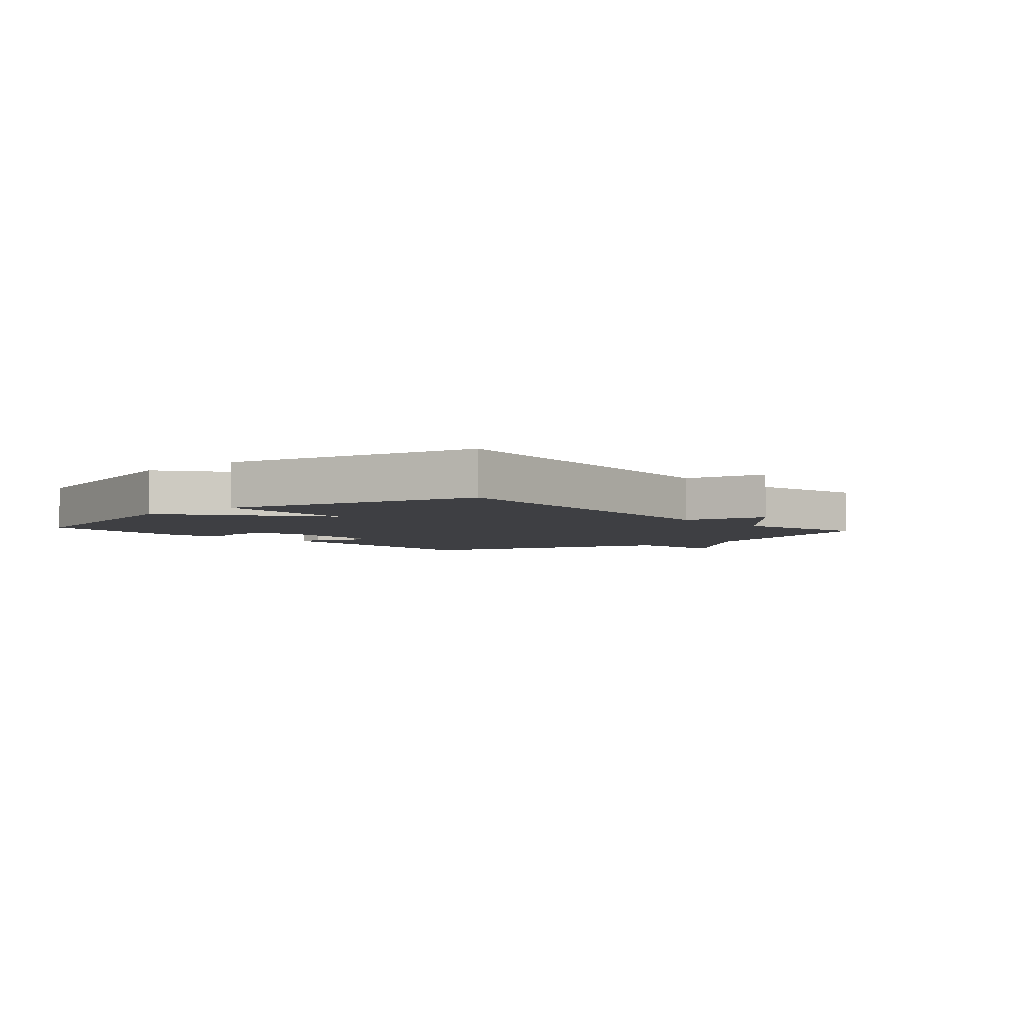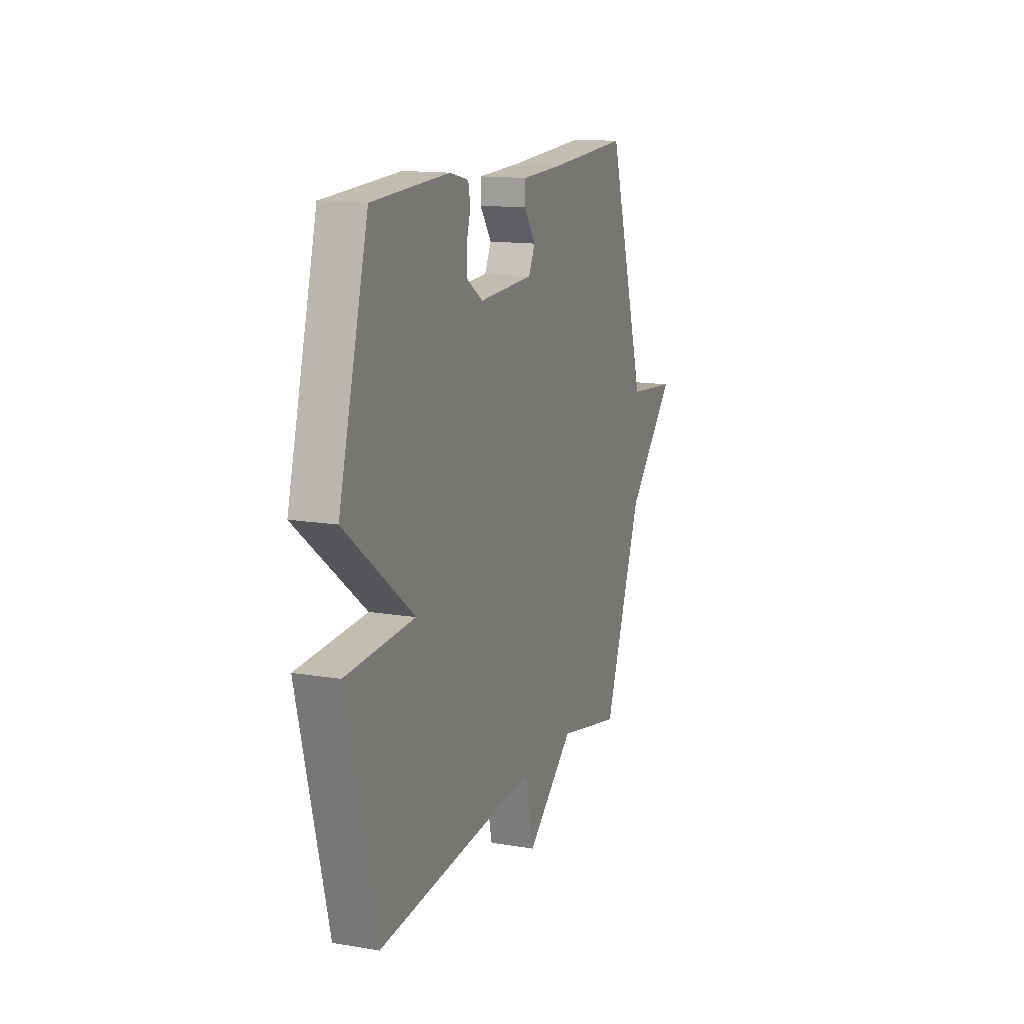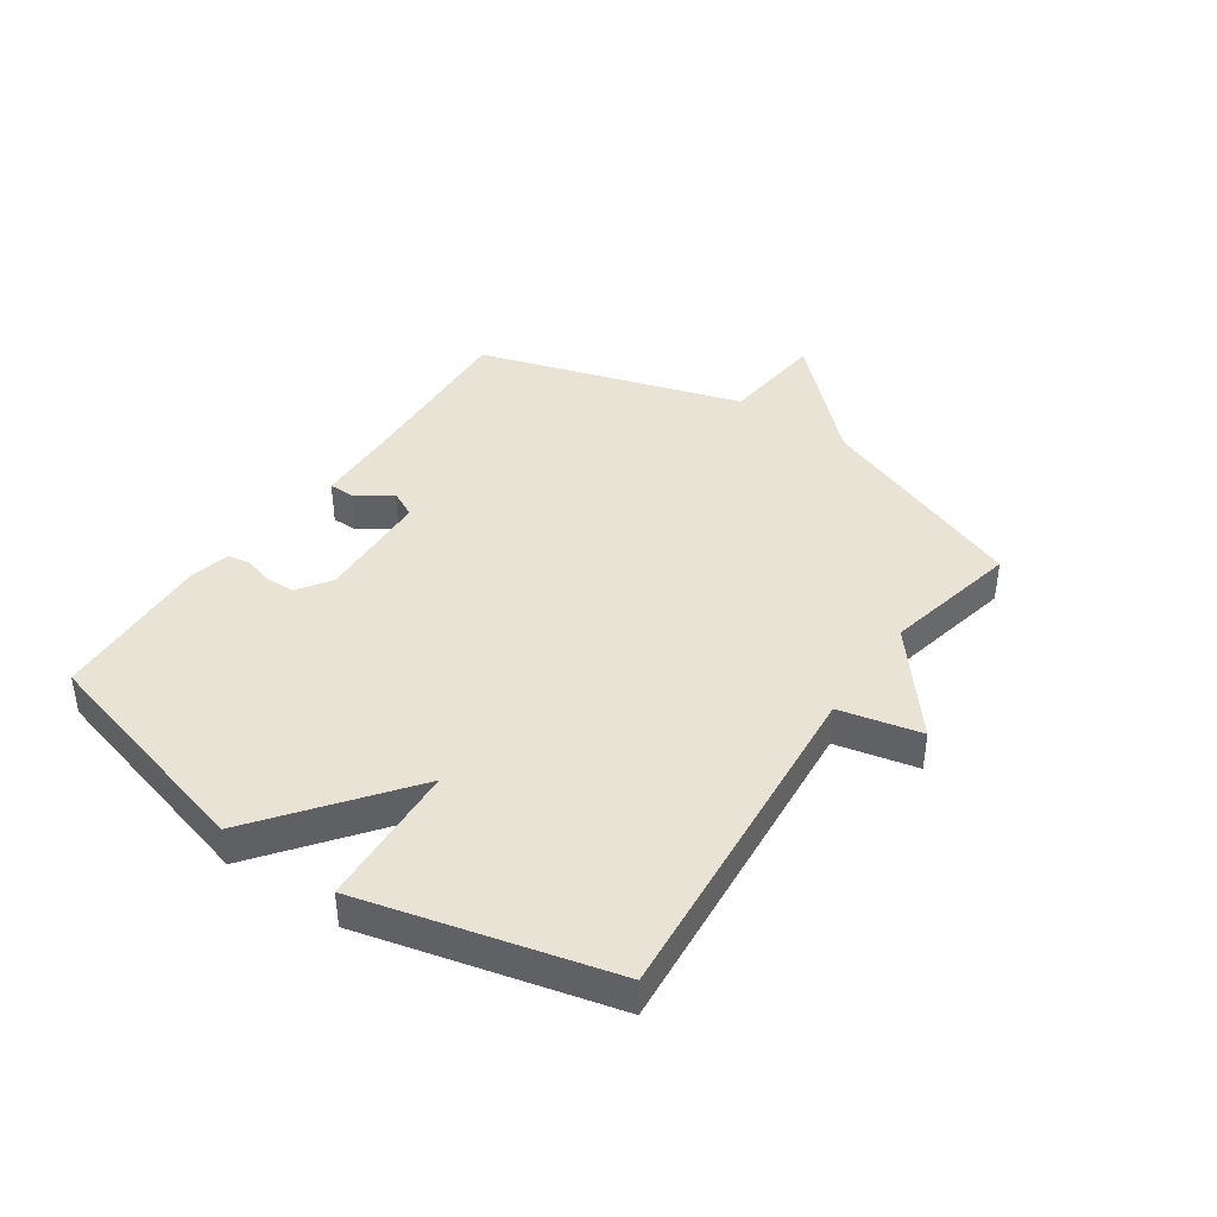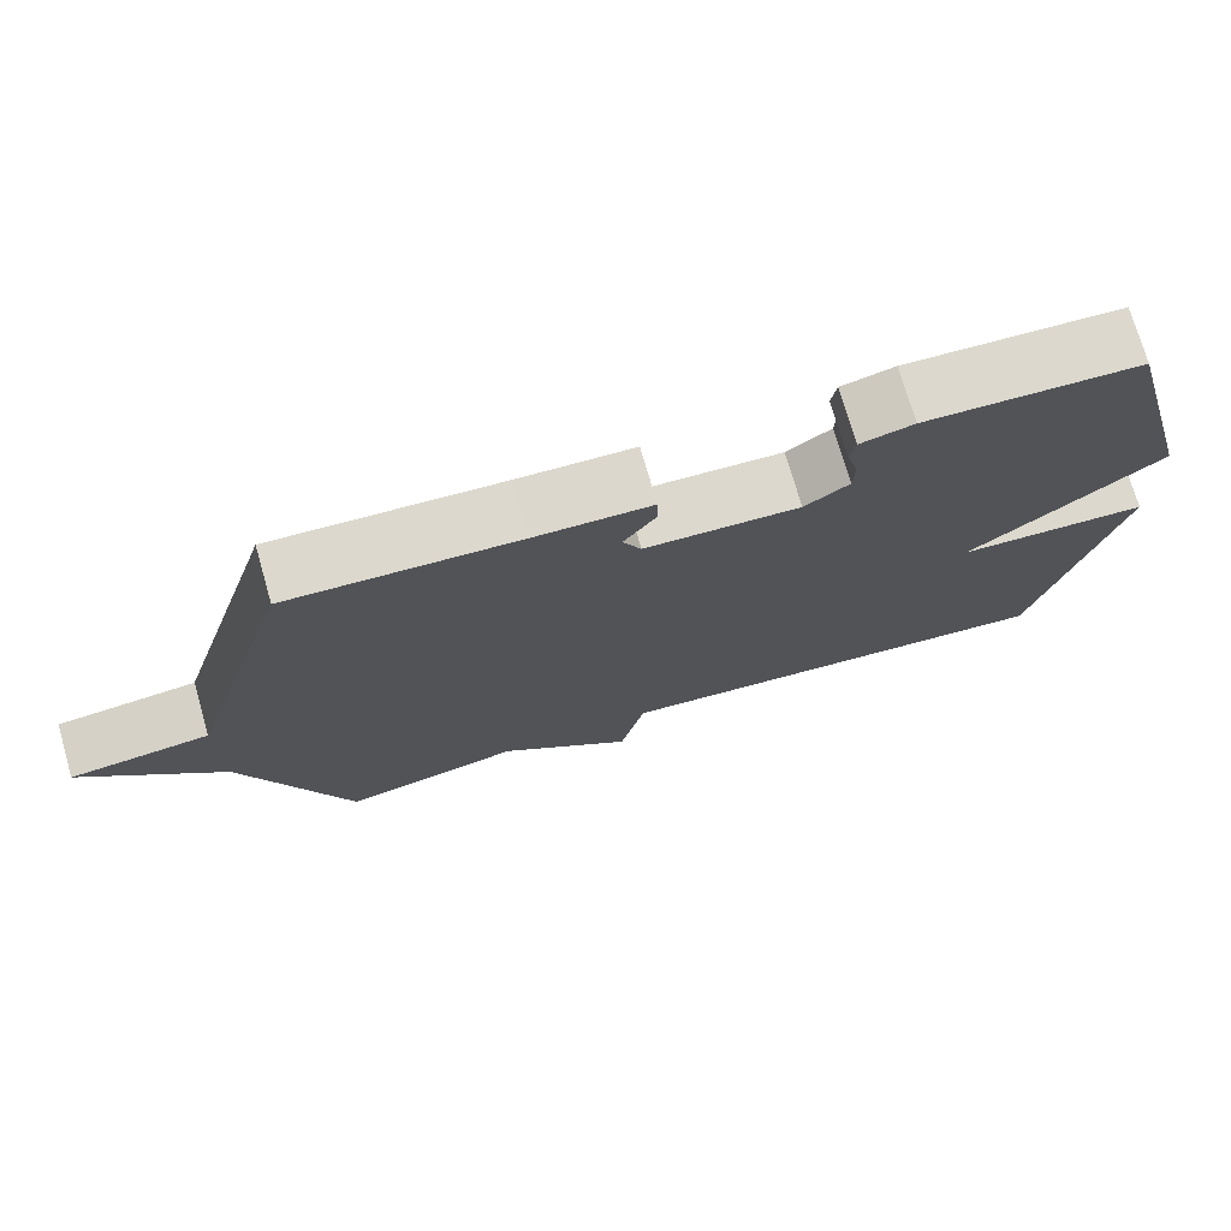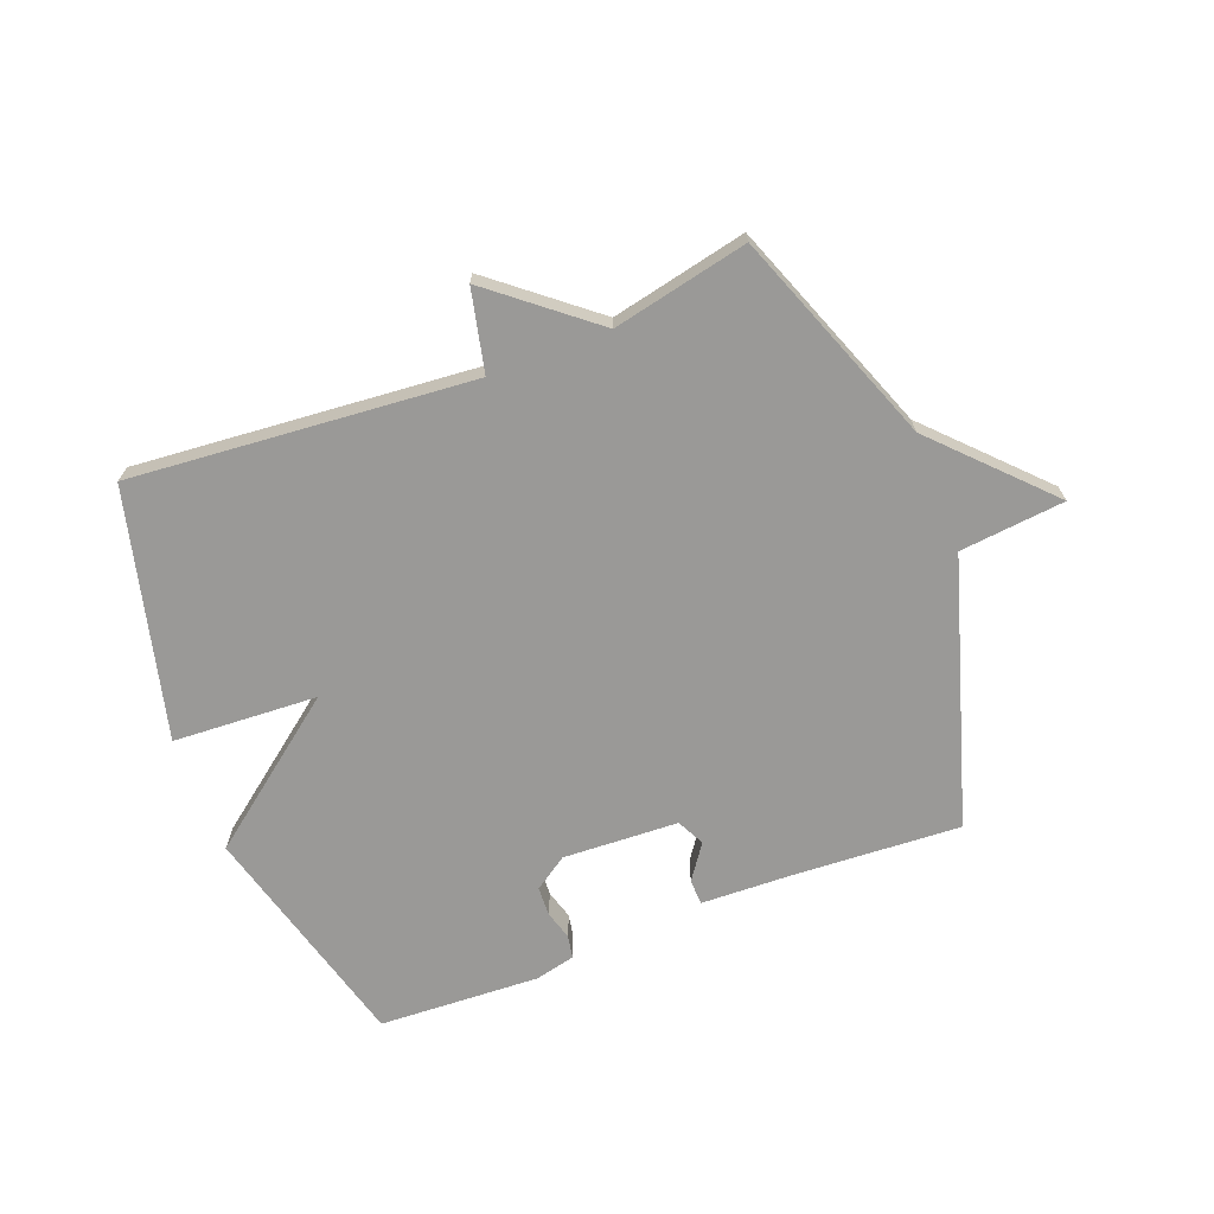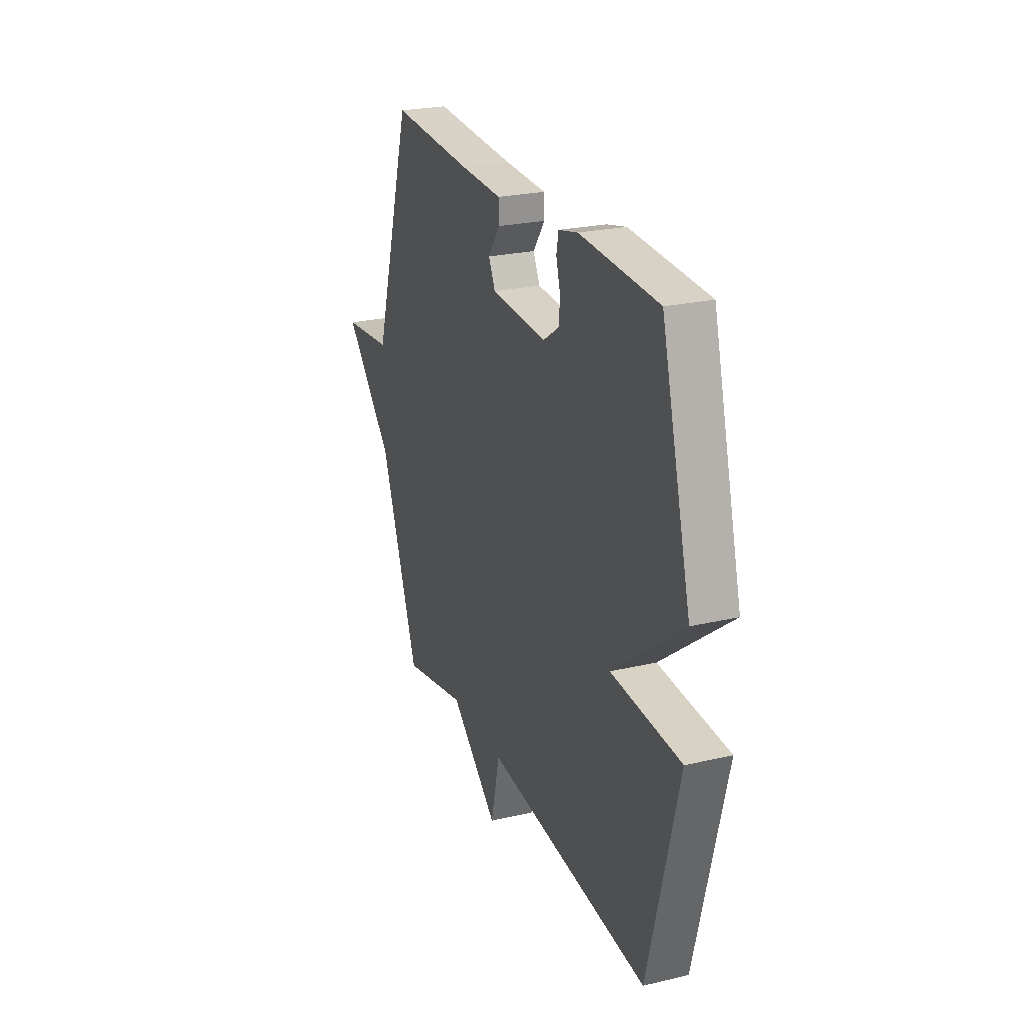
<metadata>
{"format":"obj","ext":"obj","renderer":"f3d","projection":"perspective","resolution":1024,"background":"white","views":[{"elev":-4.2,"azim":131.1,"up":"+Y"},{"elev":14.0,"azim":110.4,"up":"+Z"},{"elev":41.1,"azim":124.5,"up":"+Y"},{"elev":73.8,"azim":-16.1,"up":"+Z"},{"elev":-69.0,"azim":-158.9,"up":"+Y"},{"elev":24.6,"azim":69.1,"up":"+Z"}]}
</metadata>
<code>
v 0.5 0.07 -0.5
v -0.073 0.07 -0.451
v -0.104 0.07 -0.588
v -0.273 0.07 -0.451
v -0.5 0.07 -0.5
v -0.636 0.07 -0.143
v -0.812 0.07 0.039
v -0.636 0.07 0.057
v -0.5 0.07 0.5
v -0.213 0.07 0.484
v -0.066 0.07 0.479
v -0.065 0.07 0.436
v -0.106 0.07 0.378
v -0.083 0.07 0.332
v 0.111 0.07 0.323
v 0.167 0.07 0.361
v 0.169 0.07 0.41
v 0.155 0.07 0.459
v 0.162 0.07 0.497
v 0.229 0.07 0.513
v 0.5 0.07 0.5
v 0.604 0.07 0.115
v 0.362 0.07 -0.072
v 0.604 0.07 -0.085
v 0.5 0 -0.5
v -0.073 0 -0.451
v -0.104 0 -0.588
v -0.273 0 -0.451
v -0.5 0 -0.5
v -0.636 0 -0.143
v -0.812 0 0.039
v -0.636 0 0.057
v -0.5 0 0.5
v -0.213 0 0.484
v -0.066 0 0.479
v -0.065 0 0.436
v -0.106 0 0.378
v -0.083 0 0.332
v 0.111 0 0.323
v 0.167 0 0.361
v 0.169 0 0.41
v 0.155 0 0.459
v 0.162 0 0.497
v 0.229 0 0.513
v 0.5 0 0.5
v 0.604 0 0.115
v 0.362 0 -0.072
v 0.604 0 -0.085
f 23 24 1 2
f 21 22 23
f 20 21 23
f 19 20 23
f 18 19 23
f 17 18 23
f 16 17 23
f 15 16 23 2
f 14 15 2
f 2 3 4
f 14 2 4
f 13 14 4
f 10 11 12 13
f 4 5 6
f 13 4 6
f 10 13 6
f 9 10 6
f 8 9 6
f 6 7 8
f 26 25 48 47
f 47 46 45
f 47 45 44
f 47 44 43
f 47 43 42
f 47 42 41
f 47 41 40
f 26 47 40 39
f 26 39 38
f 28 27 26
f 28 26 38
f 28 38 37
f 37 36 35 34
f 30 29 28
f 30 28 37
f 30 37 34
f 30 34 33
f 30 33 32
f 32 31 30
f 1 25 26 2
f 2 26 27 3
f 3 27 28 4
f 4 28 29 5
f 5 29 30 6
f 6 30 31 7
f 7 31 32 8
f 8 32 33 9
f 9 33 34 10
f 10 34 35 11
f 11 35 36 12
f 12 36 37 13
f 13 37 38 14
f 14 38 39 15
f 15 39 40 16
f 16 40 41 17
f 17 41 42 18
f 18 42 43 19
f 19 43 44 20
f 20 44 45 21
f 21 45 46 22
f 22 46 47 23
f 23 47 48 24
f 24 48 25 1

</code>
